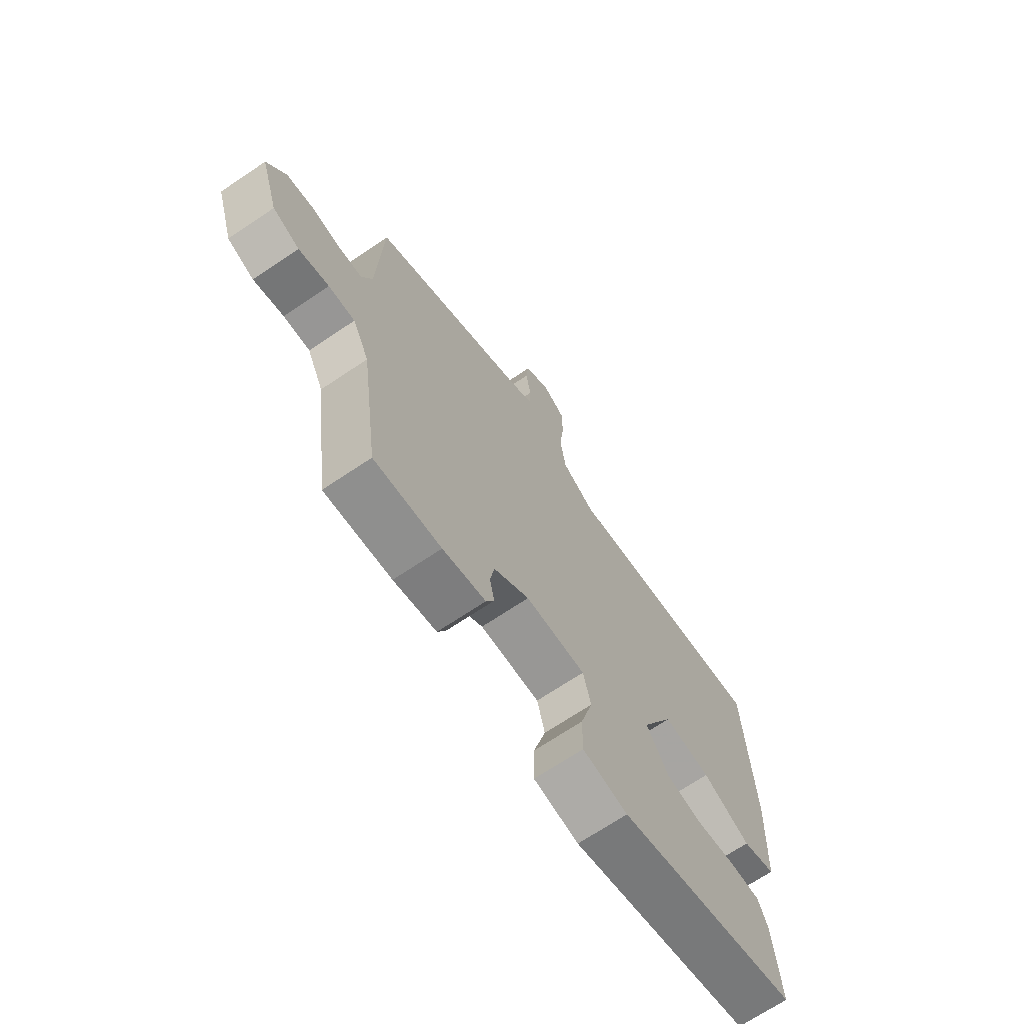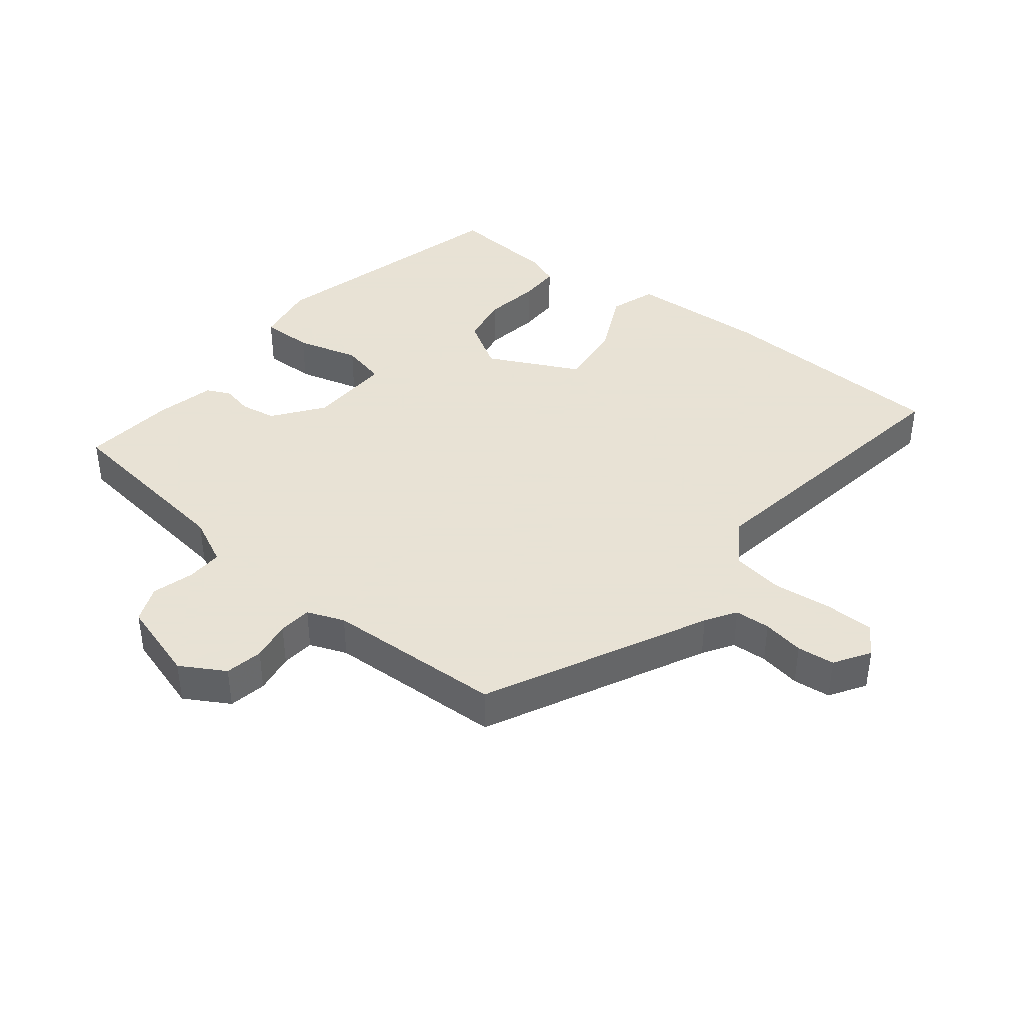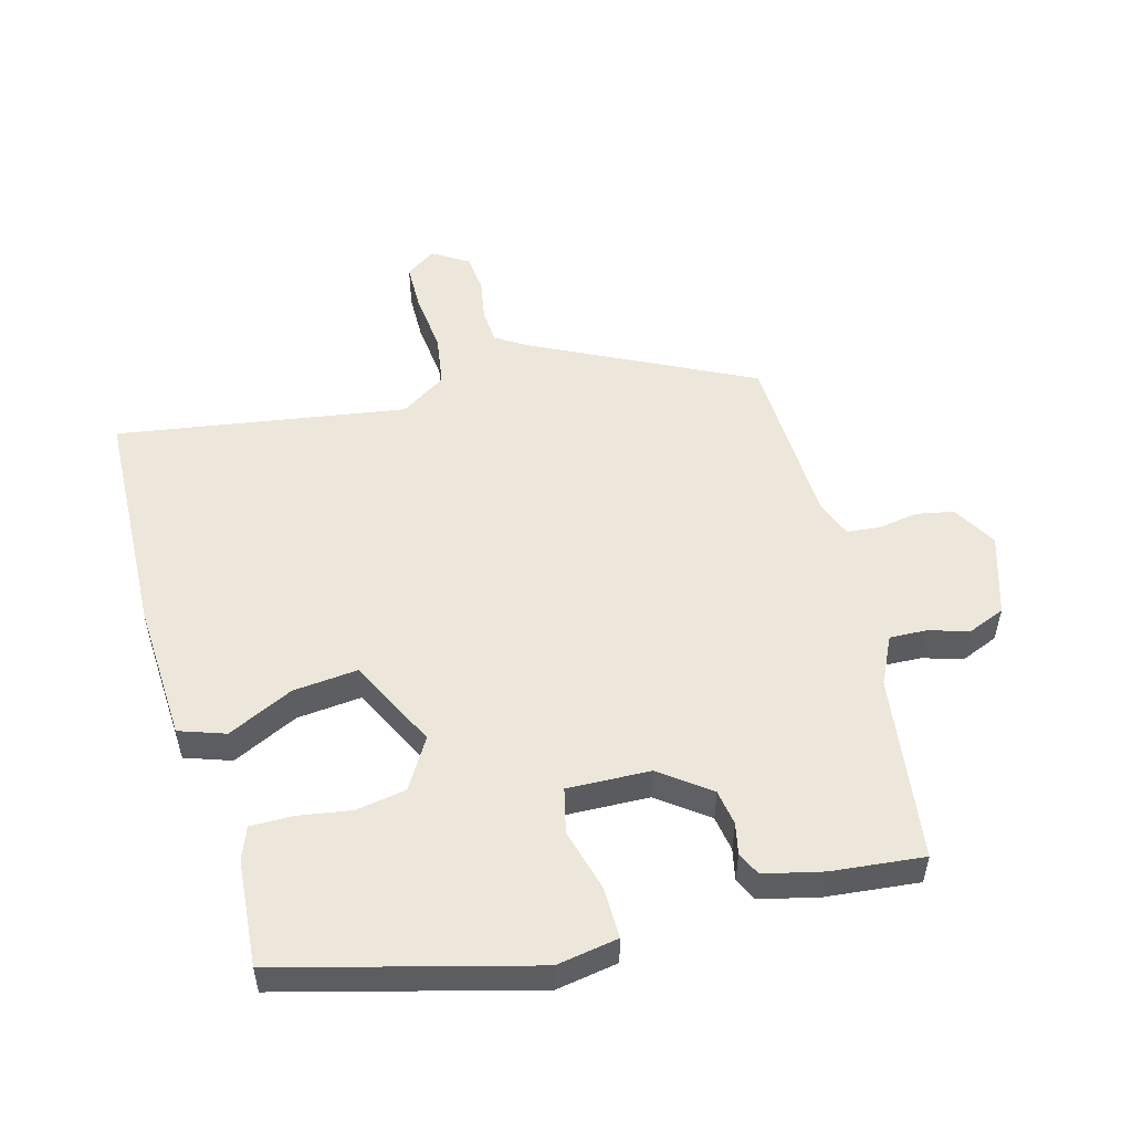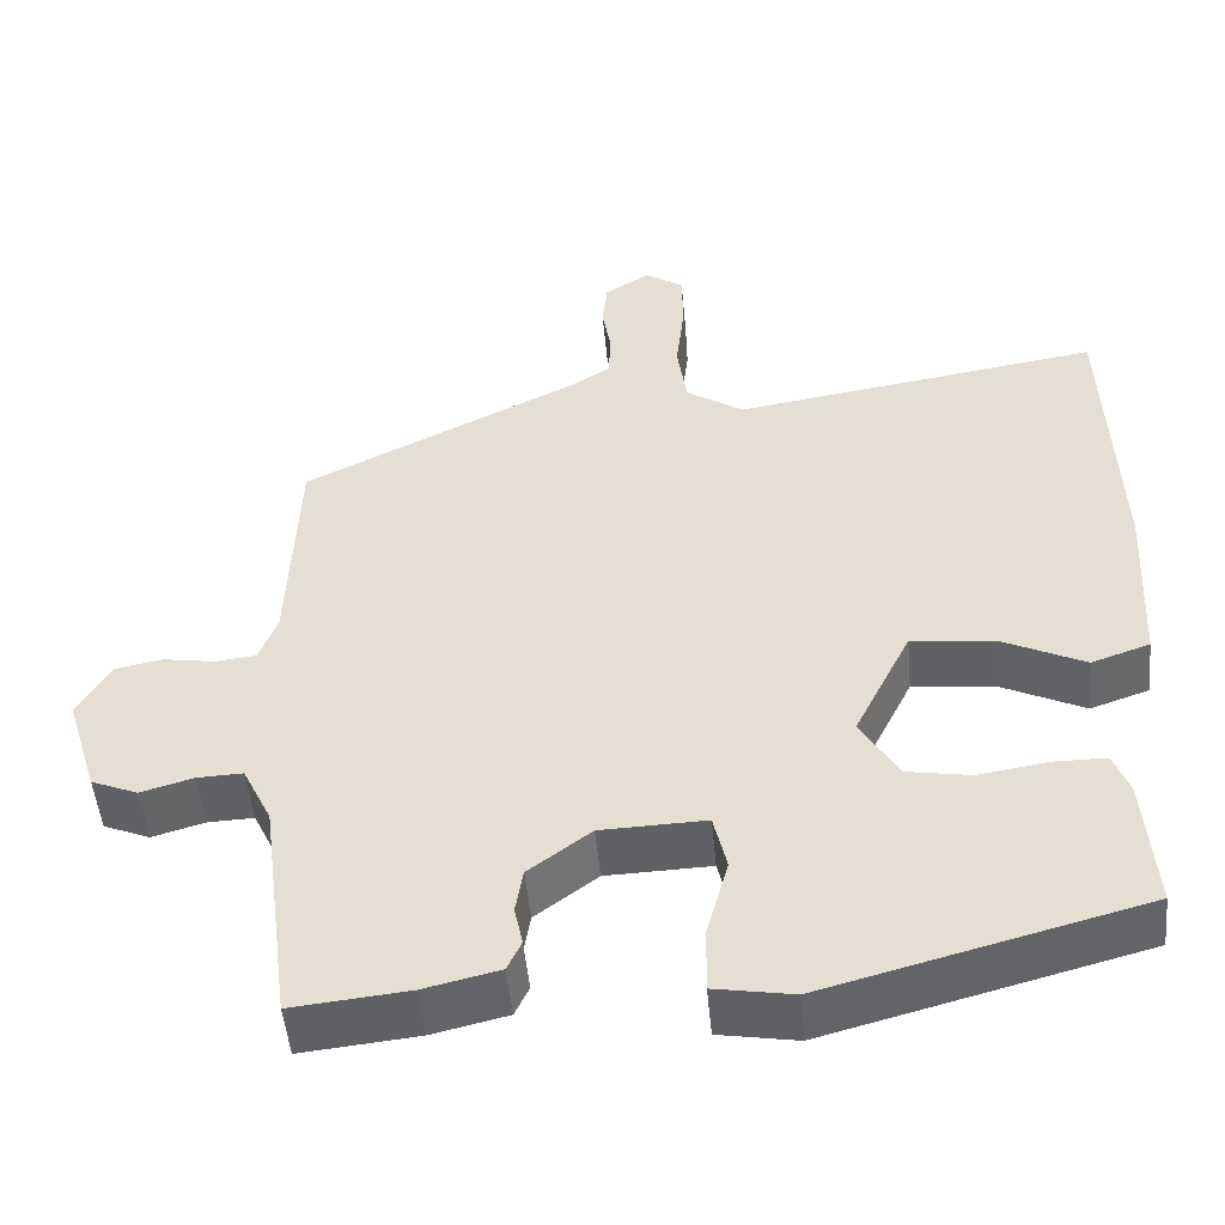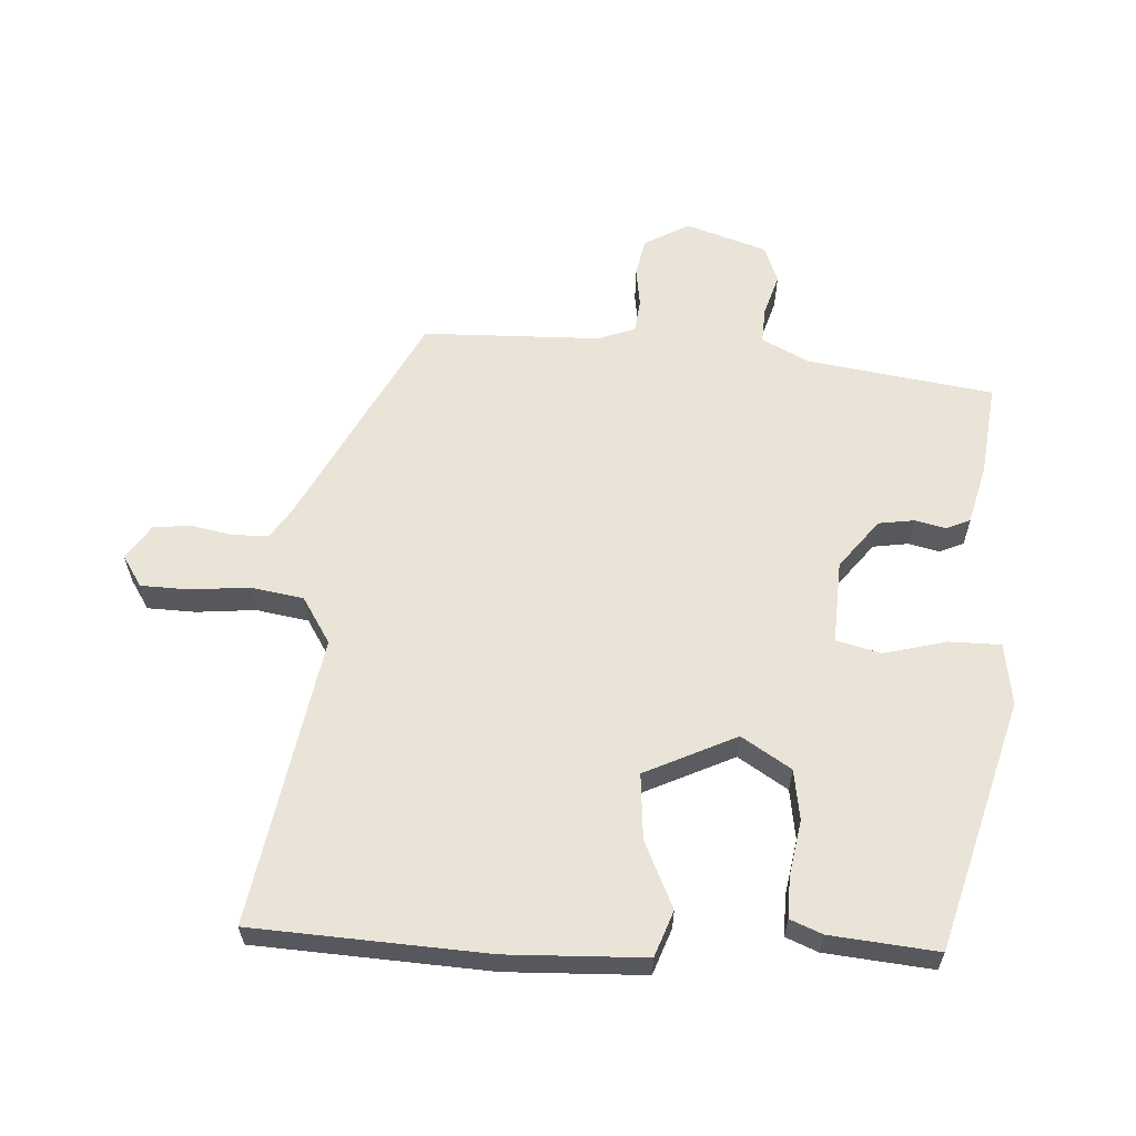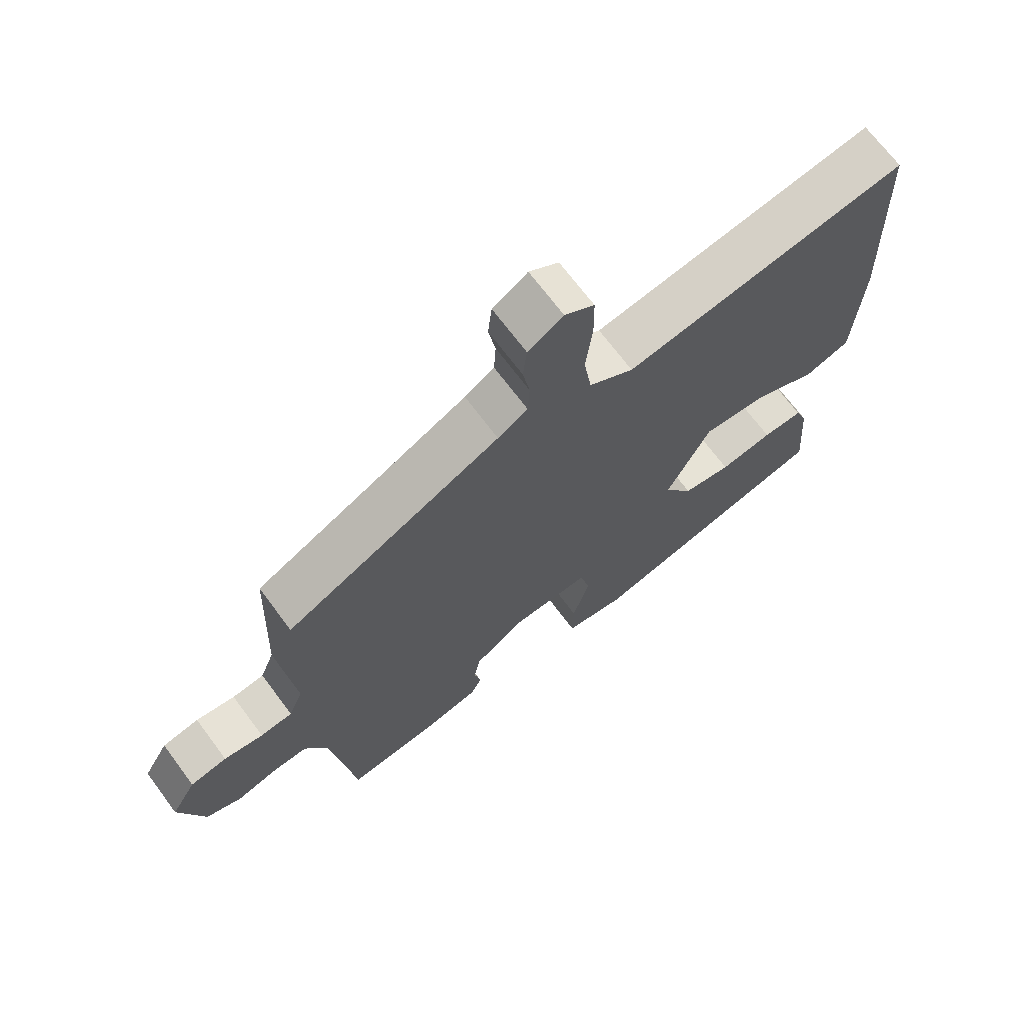
<metadata>
{"format":"obj","ext":"obj","renderer":"f3d","projection":"perspective","resolution":1024,"background":"white","views":[{"elev":-69.6,"azim":-56.1,"up":"+Z"},{"elev":40.6,"azim":-51.5,"up":"+Y"},{"elev":52.9,"azim":164.8,"up":"+Y"},{"elev":-49.5,"azim":5.3,"up":"+Z"},{"elev":60.8,"azim":94.3,"up":"+Y"},{"elev":69.5,"azim":-36.7,"up":"+Z"}]}
</metadata>
<code>
v -0.478 0.07 0.382
v -0.145 0.07 0.546
v -0.099 0.07 0.575
v -0.096 0.07 0.629
v -0.107 0.07 0.692
v -0.101 0.07 0.749
v -0.047 0.07 0.783
v -0.001 0.07 0.752
v 0 0.07 0.679
v -0.01 0.07 0.59
v 0.002 0.07 0.51
v 0.071 0.07 0.465
v 0.511 0.07 0.533
v 0.524 0.07 0.178
v 0.513 0.07 -0.031
v 0.443 0.07 -0.055
v 0.343 0.07 -0.007
v 0.244 0.07 0.003
v 0.176 0.07 -0.134
v 0.222 0.07 -0.21
v 0.298 0.07 -0.223
v 0.381 0.07 -0.21
v 0.444 0.07 -0.21
v 0.463 0.07 -0.259
v 0.476 0.07 -0.422
v 0.096 0.07 -0.522
v 0.002 0.07 -0.506
v 0.003 0.07 -0.428
v 0.029 0.07 -0.333
v 0.013 0.07 -0.265
v -0.113 0.07 -0.269
v -0.188 0.07 -0.325
v -0.197 0.07 -0.379
v -0.187 0.07 -0.426
v -0.204 0.07 -0.462
v -0.294 0.07 -0.483
v -0.434 0.07 -0.497
v -0.471 0.07 -0.214
v -0.506 0.07 -0.142
v -0.561 0.07 -0.144
v -0.624 0.07 -0.162
v -0.68 0.07 -0.139
v -0.718 0.07 -0.016
v -0.679 0.07 0.051
v -0.622 0.07 0.062
v -0.561 0.07 0.052
v -0.511 0.07 0.057
v -0.489 0.07 0.113
v -0.478 0 0.382
v -0.145 0 0.546
v -0.099 0 0.575
v -0.096 0 0.629
v -0.107 0 0.692
v -0.101 0 0.749
v -0.047 0 0.783
v -0.001 0 0.752
v 0 0 0.679
v -0.01 0 0.59
v 0.002 0 0.51
v 0.071 0 0.465
v 0.511 0 0.533
v 0.524 0 0.178
v 0.513 0 -0.031
v 0.443 0 -0.055
v 0.343 0 -0.007
v 0.244 0 0.003
v 0.176 0 -0.134
v 0.222 0 -0.21
v 0.298 0 -0.223
v 0.381 0 -0.21
v 0.444 0 -0.21
v 0.463 0 -0.259
v 0.476 0 -0.422
v 0.096 0 -0.522
v 0.002 0 -0.506
v 0.003 0 -0.428
v 0.029 0 -0.333
v 0.013 0 -0.265
v -0.113 0 -0.269
v -0.188 0 -0.325
v -0.197 0 -0.379
v -0.187 0 -0.426
v -0.204 0 -0.462
v -0.294 0 -0.483
v -0.434 0 -0.497
v -0.471 0 -0.214
v -0.506 0 -0.142
v -0.561 0 -0.144
v -0.624 0 -0.162
v -0.68 0 -0.139
v -0.718 0 -0.016
v -0.679 0 0.051
v -0.622 0 0.062
v -0.561 0 0.052
v -0.511 0 0.057
v -0.489 0 0.113
f 43 44 45 46
f 43 46 47
f 40 41 42 43
f 39 40 43 47
f 38 39 47 48
f 33 34 35 36
f 32 33 36 37
f 31 32 37 38
f 26 27 28 29
f 26 29 30
f 25 26 30
f 24 25 30
f 21 22 23 24
f 20 21 24 30
f 19 20 30 31
f 14 15 16 17
f 12 13 14 17
f 11 12 17 18
f 7 8 9 10
f 7 10 11
f 4 5 6 7
f 3 4 7 11
f 2 3 11 18
f 19 31 38 48
f 18 19 48
f 1 2 18 48
f 94 93 92 91
f 95 94 91
f 91 90 89 88
f 95 91 88 87
f 96 95 87 86
f 84 83 82 81
f 85 84 81 80
f 86 85 80 79
f 77 76 75 74
f 78 77 74
f 78 74 73
f 78 73 72
f 72 71 70 69
f 78 72 69 68
f 79 78 68 67
f 65 64 63 62
f 65 62 61 60
f 66 65 60 59
f 58 57 56 55
f 59 58 55
f 55 54 53 52
f 59 55 52 51
f 66 59 51 50
f 96 86 79 67
f 96 67 66
f 96 66 50 49
f 1 49 50 2
f 2 50 51 3
f 3 51 52 4
f 4 52 53 5
f 5 53 54 6
f 6 54 55 7
f 7 55 56 8
f 8 56 57 9
f 9 57 58 10
f 10 58 59 11
f 11 59 60 12
f 12 60 61 13
f 13 61 62 14
f 14 62 63 15
f 15 63 64 16
f 16 64 65 17
f 17 65 66 18
f 18 66 67 19
f 19 67 68 20
f 20 68 69 21
f 21 69 70 22
f 22 70 71 23
f 23 71 72 24
f 24 72 73 25
f 25 73 74 26
f 26 74 75 27
f 27 75 76 28
f 28 76 77 29
f 29 77 78 30
f 30 78 79 31
f 31 79 80 32
f 32 80 81 33
f 33 81 82 34
f 34 82 83 35
f 35 83 84 36
f 36 84 85 37
f 37 85 86 38
f 38 86 87 39
f 39 87 88 40
f 40 88 89 41
f 41 89 90 42
f 42 90 91 43
f 43 91 92 44
f 44 92 93 45
f 45 93 94 46
f 46 94 95 47
f 47 95 96 48
f 48 96 49 1

</code>
